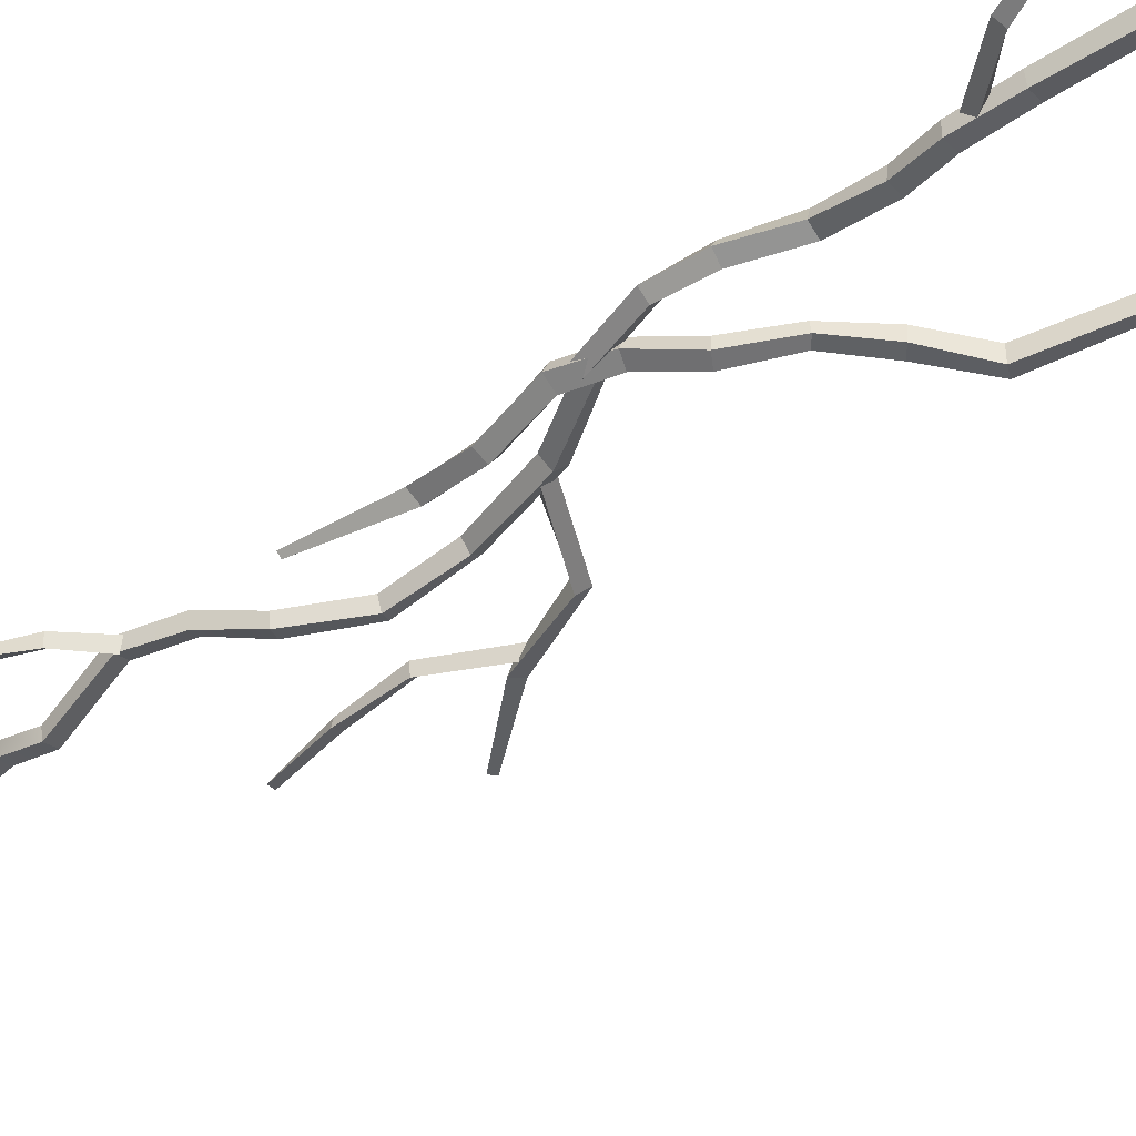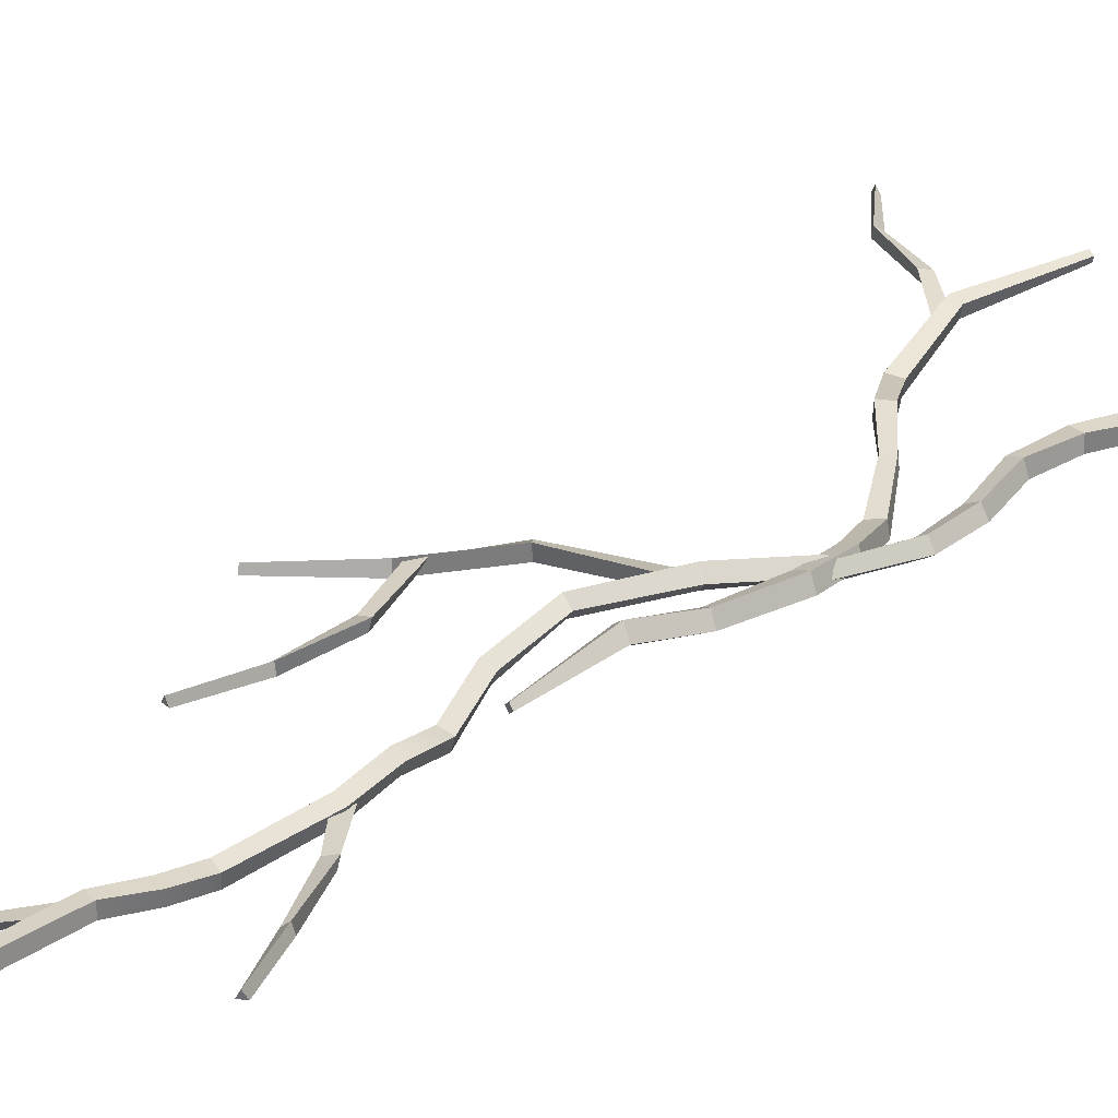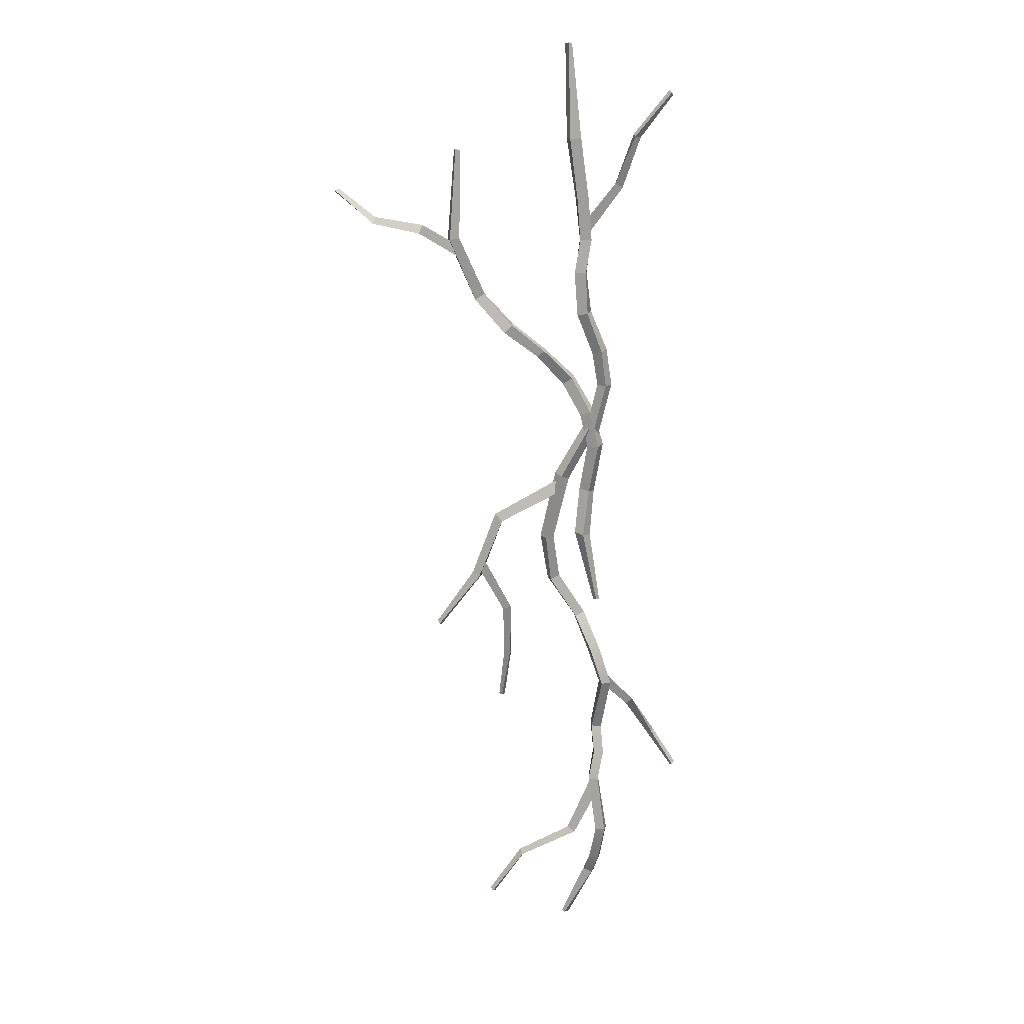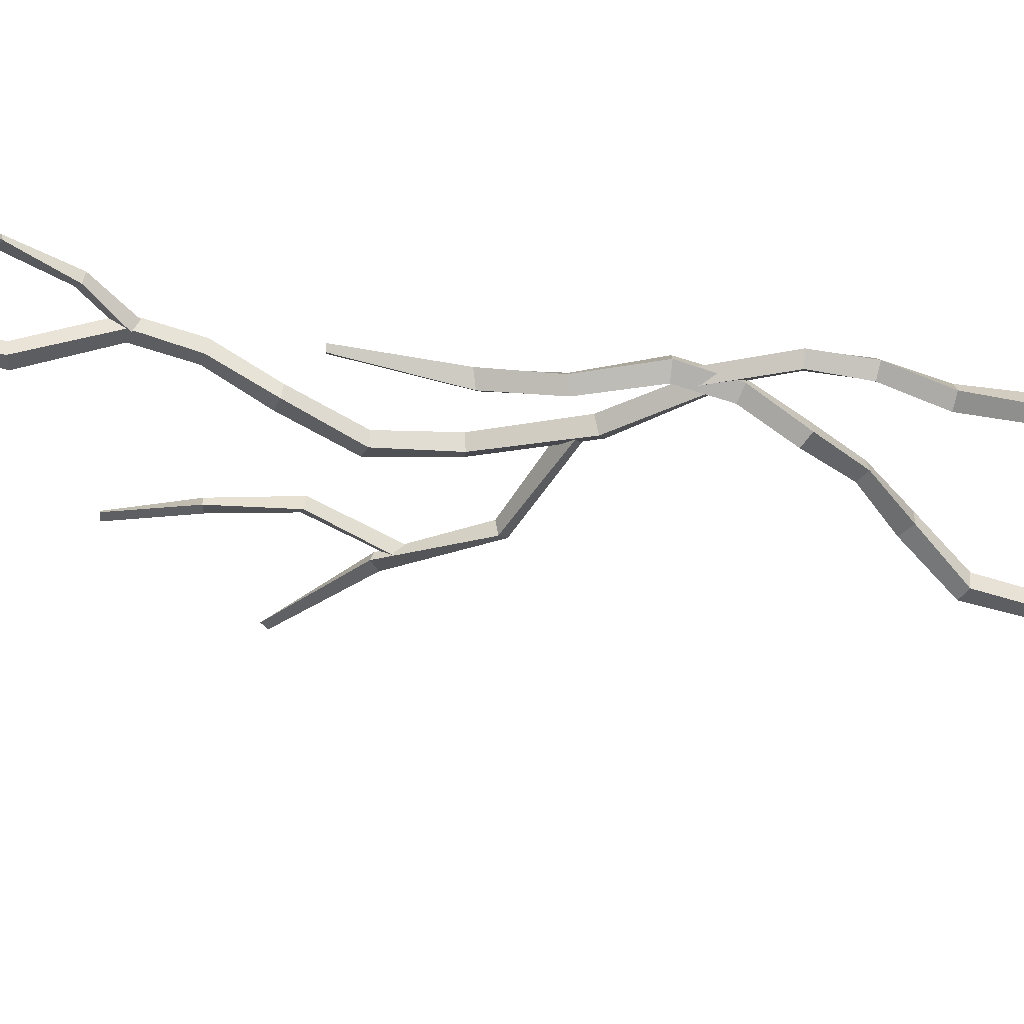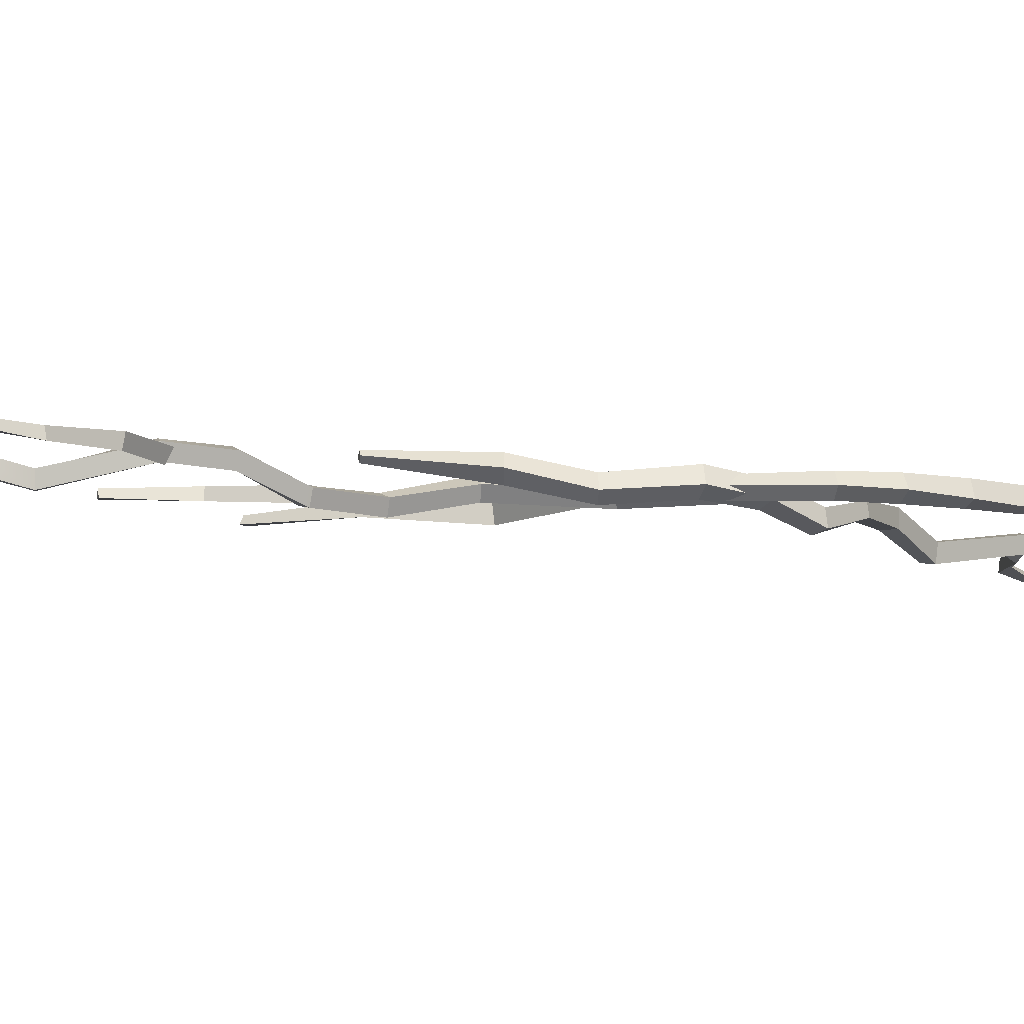
<metadata>
{"format":"obj","ext":"obj","renderer":"f3d","projection":"perspective","resolution":1024,"background":"white","views":[{"elev":-44.2,"azim":133.9,"up":"+Z"},{"elev":34.3,"azim":53.3,"up":"+Z"},{"elev":18.0,"azim":0.5,"up":"+Y"},{"elev":-53.5,"azim":88.1,"up":"+Z"},{"elev":-9.3,"azim":77.7,"up":"+Z"}]}
</metadata>
<code>
v 5.84 23.98 -1.959
v 0.4062 -185.9 -4.903
v 14.84 -79.39 0.1425
v -9.311 -18.89 -0.8186
v 5.894 23.97 2.921
v -10.01 -19.14 4.304
v -4.245 5.271 3.669
v -4.016 4.944 -2.025
v 9.339 23.81 0.2932
v -1.458 3.957 1.055
v -7.102 -19.14 2.192
v 3.646 24.08 0.4126
v -6.57 6.199 0.6933
v -12.06 -18.94 1.469
v 12.32 -79.68 4.624
v -6.146 -36.39 -4.637
v -7.979 -37.59 0.03417
v -4.758 -36.16 -1.206
v 4.373 -52.02 -5.125
v 1.83 -52.99 -0.7212
v 5.104 -51.6 -1.656
v 15.68 -79.49 3.585
v -9.156 -37.73 -3.327
v 1.182 -53.4 -4.33
v 11.24 -79.62 1.034
v 11.47 -121.9 -0.8638
v 7.658 -122 2.631
v 11.96 -100.3 -4.993
v 8.743 -100.1 -0.9671
v 12.42 -100.5 -1.357
v 11.29 -121.7 2.839
v 8.447 -99.89 -4.582
v 7.819 -122.1 -0.9643
v -2.413 -185.7 -4.844
v 14.96 -143.6 0.8498
v 10.72 -143.7 3.727
v 14.24 -143.6 4.349
v 10.52 -166.3 -4.78
v 6.207 -164.8 -2.513
v 9.471 -165.9 -1.385
v -1.3 -185.8 -3.601
v 11.38 -143.7 0.0495
v 7.384 -165.1 -6.022
v -1.326 -185.8 -6.018
v 10.11 -65.74 -0.1314
v 11.15 -65.22 3.283
v 7.927 -65.99 4.533
v 6.795 -66.58 1.15
v 13.08 -111 -2.538
v 13.34 -110.9 1.125
v 9.688 -110.8 1.332
v 9.504 -110.9 -2.269
v 8.557 -156.6 1.176
v 9.534 -156.8 -2.398
v 12.85 -157.5 -1.326
v 11.92 -157.2 2.109
v 9.535 -44.27 2.151
v -44.11 128.2 0.4843
v -2.98 40.74 -5.744
v 4.948 -0.7172 -2.935
v 9.587 -44.27 4.5
v 6.185 -0.9339 2.713
v 4.173 -17.47 6.022
v 3.54 -17.41 0.2255
v 8.426 -44.27 3.341
v 1.114 -16.94 3.412
v 2.74 -0.2666 0.492
v 10.76 -44.27 3.31
v 6.796 -18 2.827
v 8.233 -1.299 -0.7459
v -0.4907 42.68 -0.8941
v 7.524 17.02 -1.729
v 9.514 17.32 4.321
v 5.487 16.99 2.478
v 4.176 29 -2.67
v 6.333 30.48 2.664
v 2.716 28.93 1.386
v -3.846 40.2 -1.761
v 11.39 17.35 0.3957
v 7.715 30.6 -1.191
v 0.1047 42.99 -4.874
v -25.95 60.79 -0.5414
v -23.06 63.78 3.46
v -13.43 51.97 -1.186
v -11.13 53.87 2.447
v -13.46 51.6 2.154
v -25.95 61.02 3.497
v -11.02 54.3 -0.7816
v -22.93 63.71 -0.6663
v -41.79 127.9 1.688
v -37.11 72.51 -4.752
v -33.26 74.82 -1.193
v -36.8 72.62 -0.794
v -46.69 95.62 -0.2837
v -42.39 96.1 2.372
v -45.82 95.54 3.11
v -43.58 128.1 2.22
v -33.8 74.47 -5.351
v -43.31 96.21 -1.302
v -42.37 128 -0.1123
v 7.109 21.77 -1.707
v -4.143 165.7 1.099
v 8.989 53.62 -1.473
v 7.377 21.69 2.993
v 10.29 53.9 4.024
v 12.05 40.7 3.584
v 11.43 40.68 -1.737
v 4.732 22.43 0.8668
v 8.988 40.72 1.26
v 6.931 53.07 1.98
v 9.532 21.1 0.7074
v 14.25 40.69 0.6305
v 12.21 54.4 0.6389
v 2.35 67.98 -0.7751
v 4.893 68.38 4.415
v 1.184 67.65 3.059
v 6.219 68.74 0.4586
v 1.876 95.19 -1.996
v 6.078 95.45 2.006
v 0.4179 83.17 -1.259
v 4.094 83.37 3.233
v 0.004837 83.37 2.797
v 1.937 95.34 2.164
v 4.498 83.17 -0.8618
v 5.951 95.3 -2.036
v -1.732 165.7 1.066
v 0.1976 110 -1.133
v 4.837 110.5 2.356
v 0.7851 110.1 2.953
v -3.291 132.1 0.4153
v 1.81 132.6 3.198
v -2.118 132.2 4.326
v -2.945 165.7 2.296
v 4.255 110.4 -1.688
v 0.6466 132.5 -0.7874
v -2.999 165.7 -0.1294
v -34.02 -31.01 -0.1231
v -25.94 -85.3 0.366
v -24.09 -48.09 0.4564
v -33.43 -29.28 2.821
v -23.45 -47.7 3.73
v -35.47 -32.87 2.611
v -26.57 -48.71 2.807
v -27.04 -85.42 2.28
v -23.33 -66.62 0.01732
v -23.83 -66.55 2.845
v -26.05 -66.39 0.9953
v -28.11 -85.48 0.4513
v -5.221 0.9069 -1.381
v -50.63 -56.18 0.4318
v -27.18 -12.44 -1.902
v -5.266 -1.147 2.969
v -26.86 -13.01 2.498
v -5.7 3.61 1.754
v -29.6 -10.65 0.7091
v -51.36 -55.39 2.287
v -35.06 -35.88 0.05393
v -35.8 -35.25 3.488
v -38.22 -34.19 0.8607
v -52.14 -54.64 0.351
v 14.38 -78.6 -0.3241
v 41.82 -114.6 0.4139
v 24.05 -87.07 0.1137
v 15.03 -77.14 2.796
v 24.47 -86.55 3.401
v 13.71 -81.32 2.568
v 22.06 -88.74 2.371
v 40.96 -115.4 2.287
v 32.9 -100.5 -0.2569
v 32.32 -100.9 2.454
v 30.6 -101.9 0.4971
v 40.21 -116.1 0.4006
v 8.874 -124 -0.6714
v -29.89 -173.4 0.4595
v 1.549 -145.1 -0.5199
v 10.49 -128.6 2.421
v 2.194 -145.4 2.711
v 8.065 -123.1 1.574
v -0.5348 -143.6 1.719
v -30.89 -172.7 2.285
v -18.16 -156.7 -0.6961
v -18.8 -156.1 1.97
v -19.77 -154.7 -0.04227
v -31.71 -172.1 0.3385
v -42.7 90.77 -1.358
v -88.05 112.9 -0.5184
v -56.8 98.69 -1.077
v -43.92 89.75 1.487
v -57.2 97.79 2.347
v -43.77 93.95 1.838
v -55.97 100.8 1.475
v -87.2 113.1 1.415
v -74.27 101.1 -0.2975
v -73.98 101.4 2.491
v -73.16 103.6 0.7224
v -86.14 113.6 -0.5383
v 4.016 99.86 -1.936
v 33.34 149.3 0.4857
v 15.01 115.5 -1.885
v 2.67 101.1 1.563
v 14.38 115.9 1.516
v 5.591 98.52 1.325
v 17.19 114.4 0.3896
v 34.05 148.4 2.341
v 20.88 133.7 0.3921
v 21.34 133.1 3.017
v 23.28 132.4 1.074
v 34.76 147.6 0.3745
f 38 2 44 43
f 48 45 3 25
f 8 4 14 13
f 7 6 11 10
f 9 5 7 10
f 1 9 10 8
f 11 4 8 10
f 12 1 8 13
f 5 12 13 7
f 14 6 7 13
f 15 22 46 47
f 11 6 17 18
f 16 4 11 18
f 18 17 20 21
f 19 16 18 21
f 22 3 45 46
f 4 16 23 14
f 23 17 6 14
f 16 19 24 23
f 24 20 17 23
f 25 15 47 48
f 52 49 26 33
f 27 31 50 51
f 22 15 29 30
f 28 3 22 30
f 31 26 49 50
f 3 28 32 25
f 32 29 15 25
f 33 27 51 52
f 34 41 40 39
f 31 27 36 37
f 35 26 31 37
f 56 53 39 40
f 38 55 56 40
f 41 2 38 40
f 26 35 42 33
f 42 36 27 33
f 54 55 38 43
f 43 39 53 54
f 44 34 39 43
f 46 45 19 21
f 47 46 21 20
f 48 47 20 24
f 19 45 48 24
f 44 2 41 34
f 12 5 9 1
f 50 49 28 30
f 51 50 30 29
f 52 51 29 32
f 28 49 52 32
f 54 53 36 42
f 35 55 54 42
f 56 55 35 37
f 37 36 53 56
f 94 58 100 99
f 75 59 81 80
f 64 60 70 69
f 63 62 67 66
f 65 61 63 66
f 57 65 66 64
f 67 60 64 66
f 68 57 64 69
f 61 68 69 63
f 70 62 63 69
f 71 78 77 76
f 67 62 73 74
f 72 60 67 74
f 74 73 76 77
f 75 72 74 77
f 78 59 75 77
f 60 72 79 70
f 79 73 62 70
f 72 75 80 79
f 80 76 73 79
f 81 71 76 80
f 84 82 89 88
f 83 87 86 85
f 78 71 85 86
f 84 59 78 86
f 87 82 84 86
f 59 84 88 81
f 88 85 71 81
f 89 83 85 88
f 90 97 96 95
f 87 83 92 93
f 91 82 87 93
f 93 92 95 96
f 94 91 93 96
f 97 58 94 96
f 82 91 98 89
f 98 92 83 89
f 91 94 99 98
f 99 95 92 98
f 100 90 95 99
f 100 58 97 90
f 68 61 65 57
f 130 102 136 135
f 117 114 120 124
f 107 103 113 112
f 106 105 110 109
f 108 104 106 109
f 101 108 109 107
f 110 103 107 109
f 111 101 107 112
f 104 111 112 106
f 113 105 106 112
f 116 115 121 122
f 110 105 115 116
f 103 110 116 114
f 114 116 122 120
f 113 103 114 117
f 115 105 113 117
f 115 117 124 121
f 120 118 125 124
f 119 123 122 121
f 123 118 120 122
f 125 119 121 124
f 126 133 132 131
f 123 119 128 129
f 127 118 123 129
f 129 128 131 132
f 130 127 129 132
f 133 102 130 132
f 118 127 134 125
f 134 128 119 125
f 127 130 135 134
f 135 131 128 134
f 136 126 131 135
f 133 126 136 102
f 145 138 148 147
f 142 137 139 143
f 137 140 141 139
f 140 142 143 141
f 144 138 145 146
f 145 139 141 146
f 139 145 147 143
f 147 146 141 143
f 148 144 146 147
f 148 138 144
f 157 150 160 159
f 154 149 151 155
f 149 152 153 151
f 152 154 155 153
f 156 150 157 158
f 157 151 153 158
f 151 157 159 155
f 159 158 153 155
f 160 156 158 159
f 150 156 160
f 169 162 172 171
f 166 161 163 167
f 161 164 165 163
f 164 166 167 165
f 168 162 169 170
f 169 163 165 170
f 163 169 171 167
f 171 170 165 167
f 172 168 170 171
f 162 168 172
f 181 174 184 183
f 178 173 175 179
f 173 176 177 175
f 176 178 179 177
f 180 174 181 182
f 181 175 177 182
f 175 181 183 179
f 183 182 177 179
f 184 180 182 183
f 184 174 180
f 193 186 196 195
f 190 185 187 191
f 185 188 189 187
f 188 190 191 189
f 192 186 193 194
f 193 187 189 194
f 187 193 195 191
f 195 194 189 191
f 196 192 194 195
f 196 186 192
f 205 198 208 207
f 202 197 199 203
f 197 200 201 199
f 200 202 203 201
f 204 198 205 206
f 205 199 201 206
f 199 205 207 203
f 207 206 201 203
f 208 204 206 207
f 198 204 208

</code>
